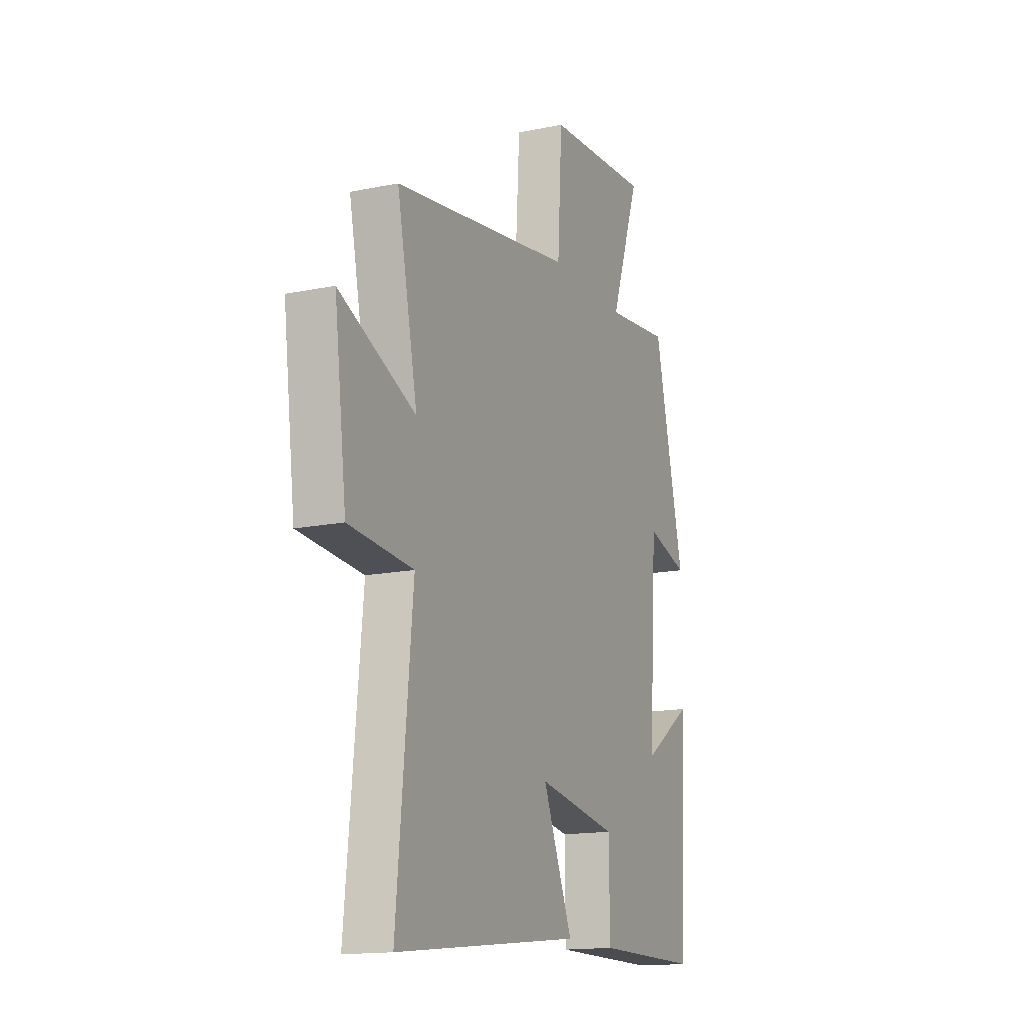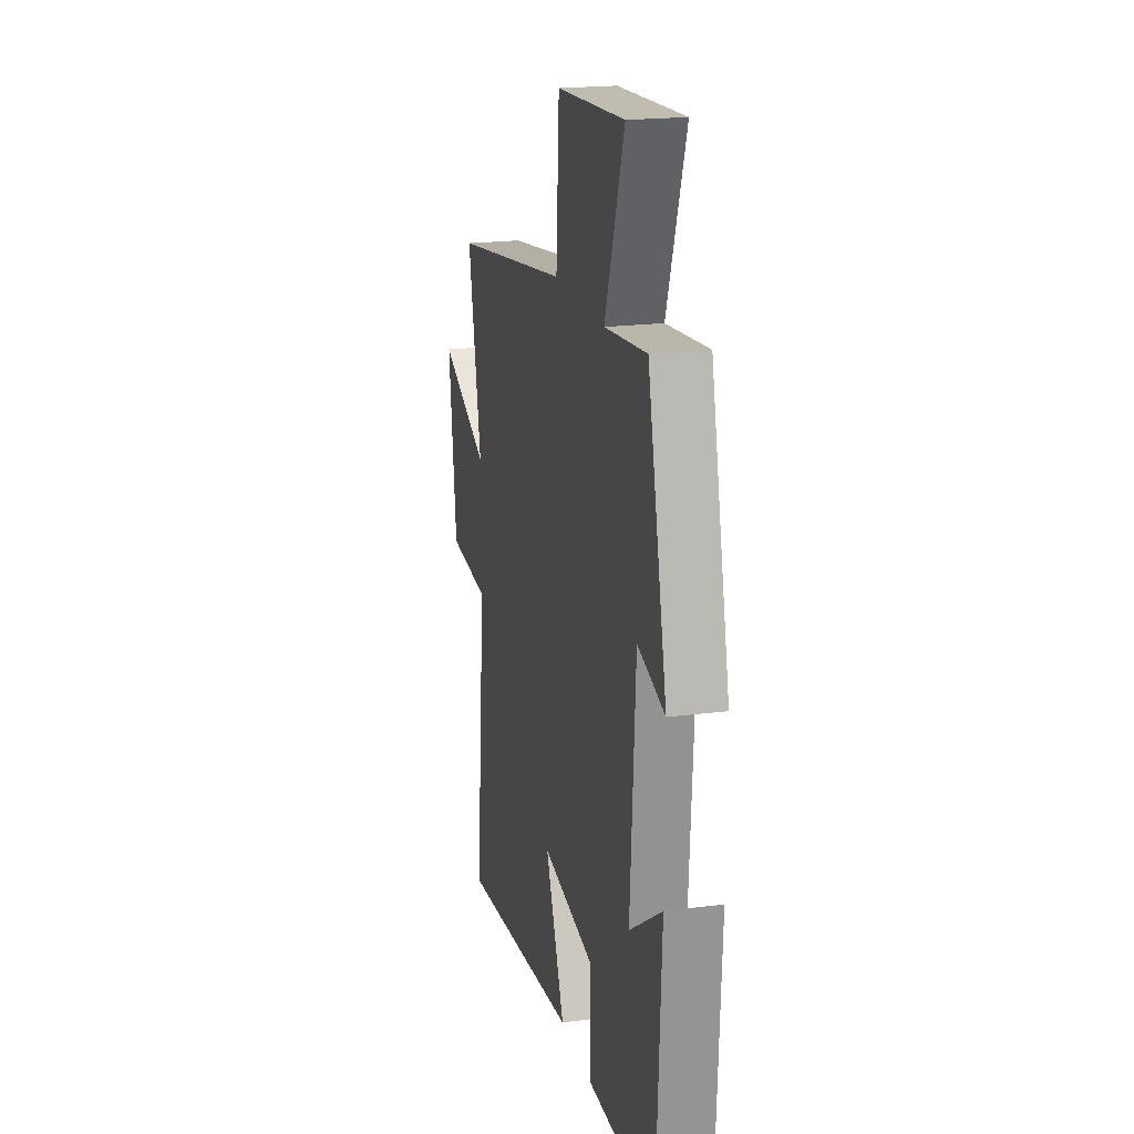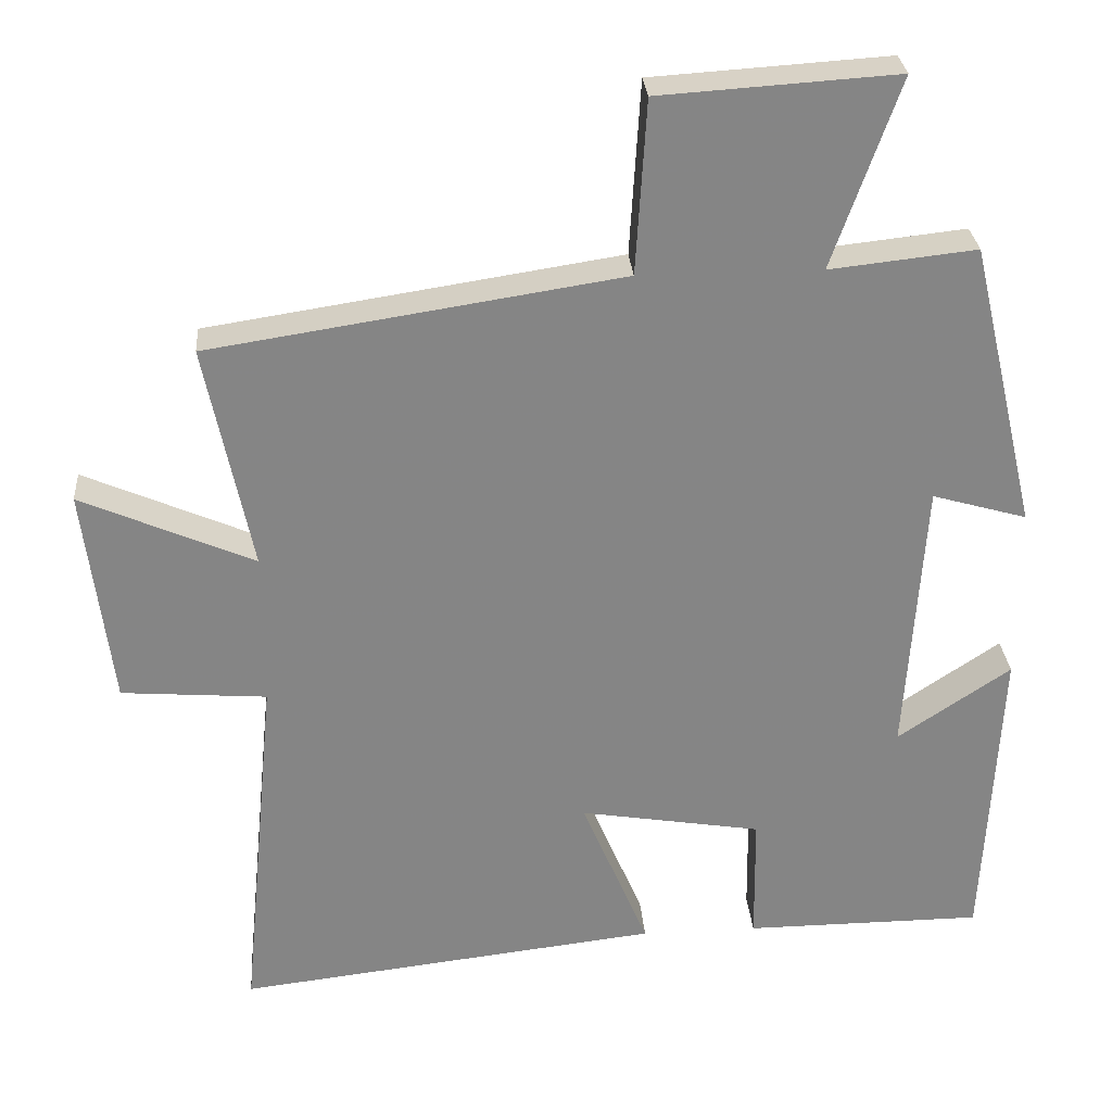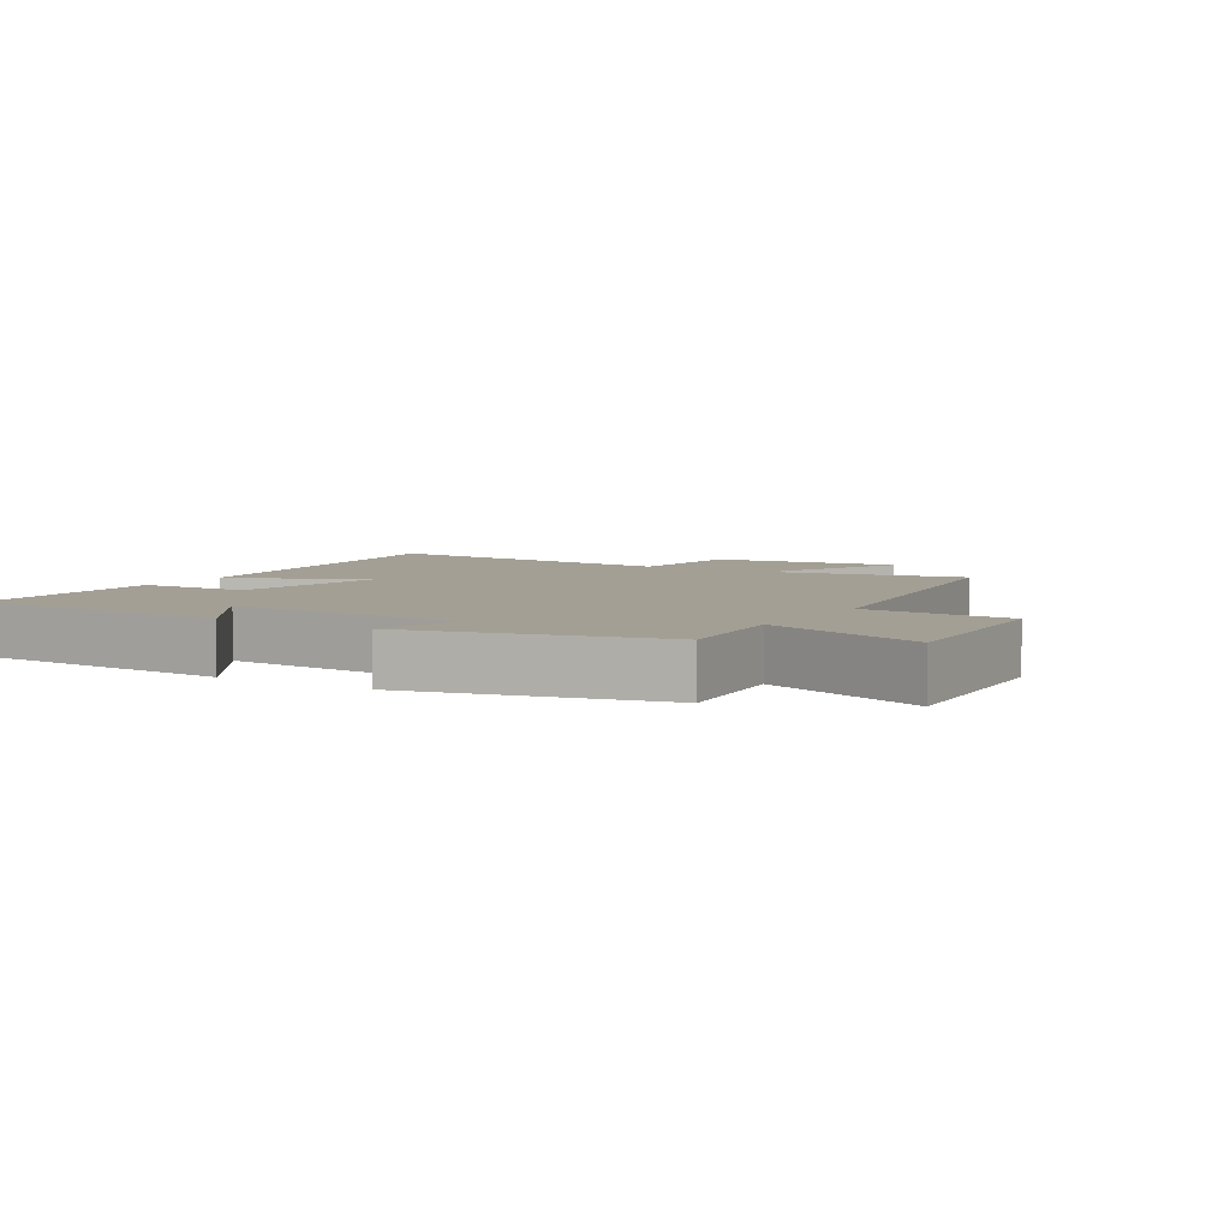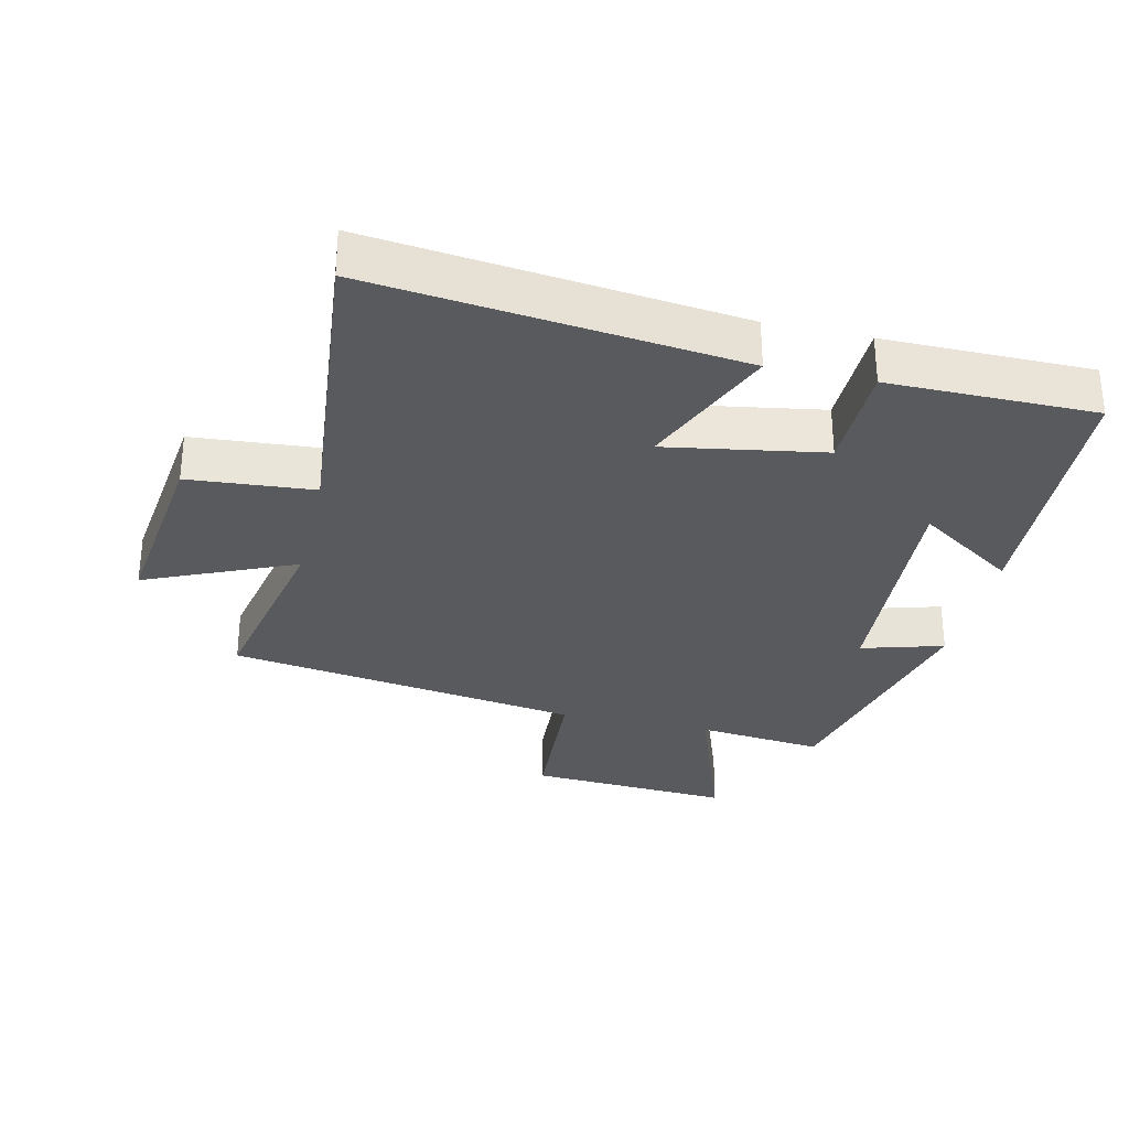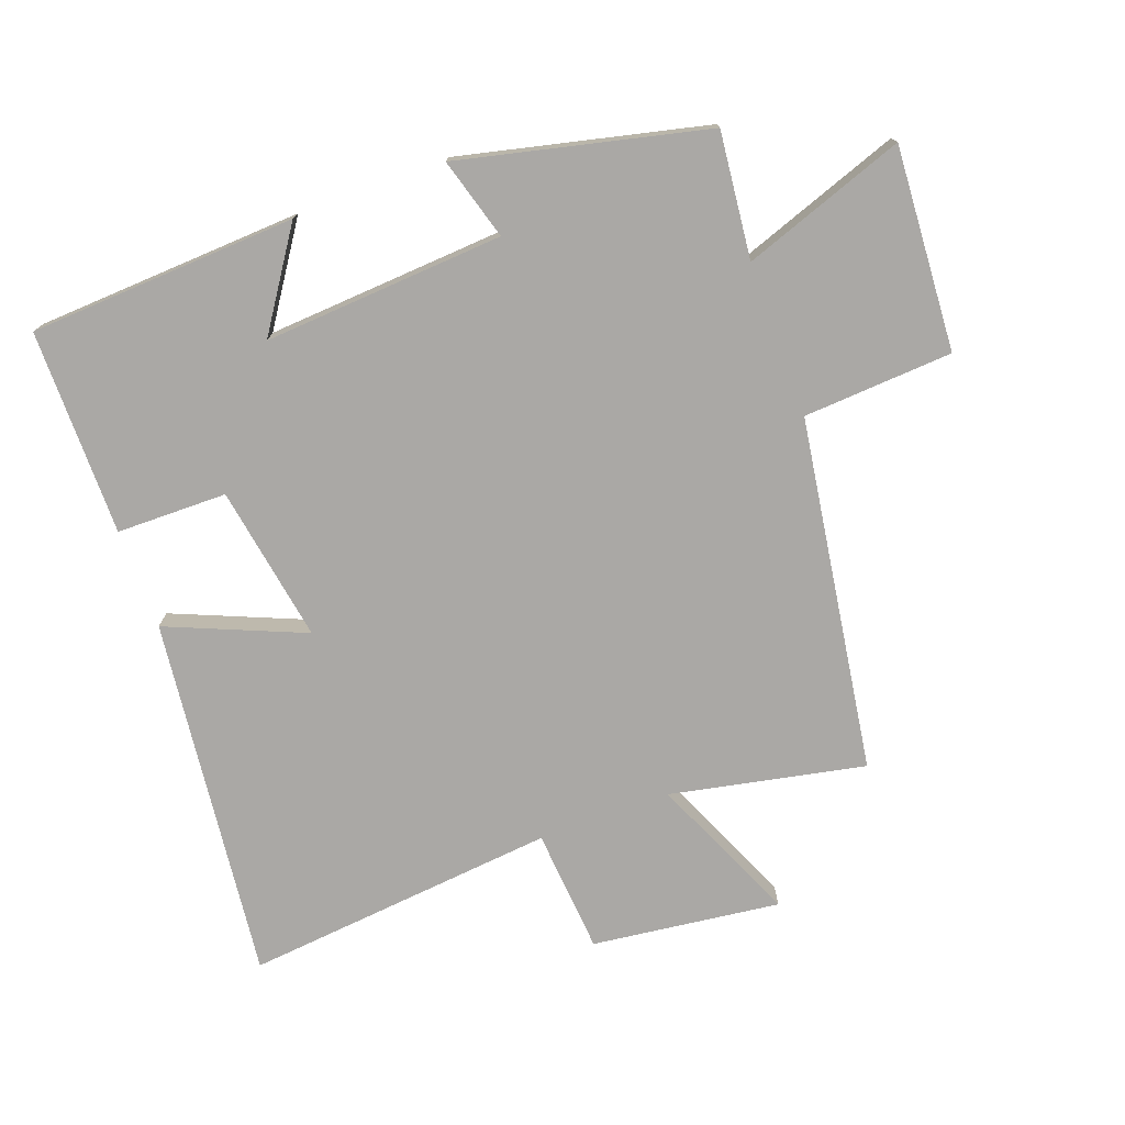
<metadata>
{"format":"obj","ext":"obj","renderer":"f3d","projection":"perspective","resolution":1024,"background":"white","views":[{"elev":-15.3,"azim":113.6,"up":"+Z"},{"elev":20.1,"azim":-103.2,"up":"+Z"},{"elev":28.5,"azim":175.5,"up":"+Z"},{"elev":5.3,"azim":-58.4,"up":"+Y"},{"elev":-30.9,"azim":167.1,"up":"+Y"},{"elev":-75.2,"azim":-69.8,"up":"+Y"}]}
</metadata>
<code>
v 0.561 0.07 0.417
v 0.5 0.07 0.12
v 0.727 0.07 0.219
v 0.691 0.07 -0.069
v 0.5 0.07 -0.084
v 0.547 0.07 -0.564
v -0.01 0.07 -0.5
v 0.078 0.07 -0.291
v -0.162 0.07 -0.331
v -0.164 0.07 -0.5
v -0.479 0.07 -0.499
v -0.5 0.07 -0.089
v -0.351 0.07 -0.189
v -0.375 0.07 0.179
v -0.5 0.07 0.143
v -0.411 0.07 0.521
v -0.218 0.07 0.5
v -0.306 0.07 0.749
v 0.006 0.07 0.729
v 0.02 0.07 0.5
v 0.561 0 0.417
v 0.5 0 0.12
v 0.727 0 0.219
v 0.691 0 -0.069
v 0.5 0 -0.084
v 0.547 0 -0.564
v -0.01 0 -0.5
v 0.078 0 -0.291
v -0.162 0 -0.331
v -0.164 0 -0.5
v -0.479 0 -0.499
v -0.5 0 -0.089
v -0.351 0 -0.189
v -0.375 0 0.179
v -0.5 0 0.143
v -0.411 0 0.521
v -0.218 0 0.5
v -0.306 0 0.749
v 0.006 0 0.729
v 0.02 0 0.5
f 17 18 19 20
f 17 20 1 2
f 14 15 16 17
f 13 14 17 2
f 11 12 13
f 10 11 13
f 9 10 13
f 8 9 13 2
f 5 6 7 8
f 5 8 2 3
f 3 4 5
f 40 39 38 37
f 22 21 40 37
f 37 36 35 34
f 22 37 34 33
f 33 32 31
f 33 31 30
f 33 30 29
f 22 33 29 28
f 28 27 26 25
f 23 22 28 25
f 25 24 23
f 1 21 22 2
f 2 22 23 3
f 3 23 24 4
f 4 24 25 5
f 5 25 26 6
f 6 26 27 7
f 7 27 28 8
f 8 28 29 9
f 9 29 30 10
f 10 30 31 11
f 11 31 32 12
f 12 32 33 13
f 13 33 34 14
f 14 34 35 15
f 15 35 36 16
f 16 36 37 17
f 17 37 38 18
f 18 38 39 19
f 19 39 40 20
f 20 40 21 1

</code>
